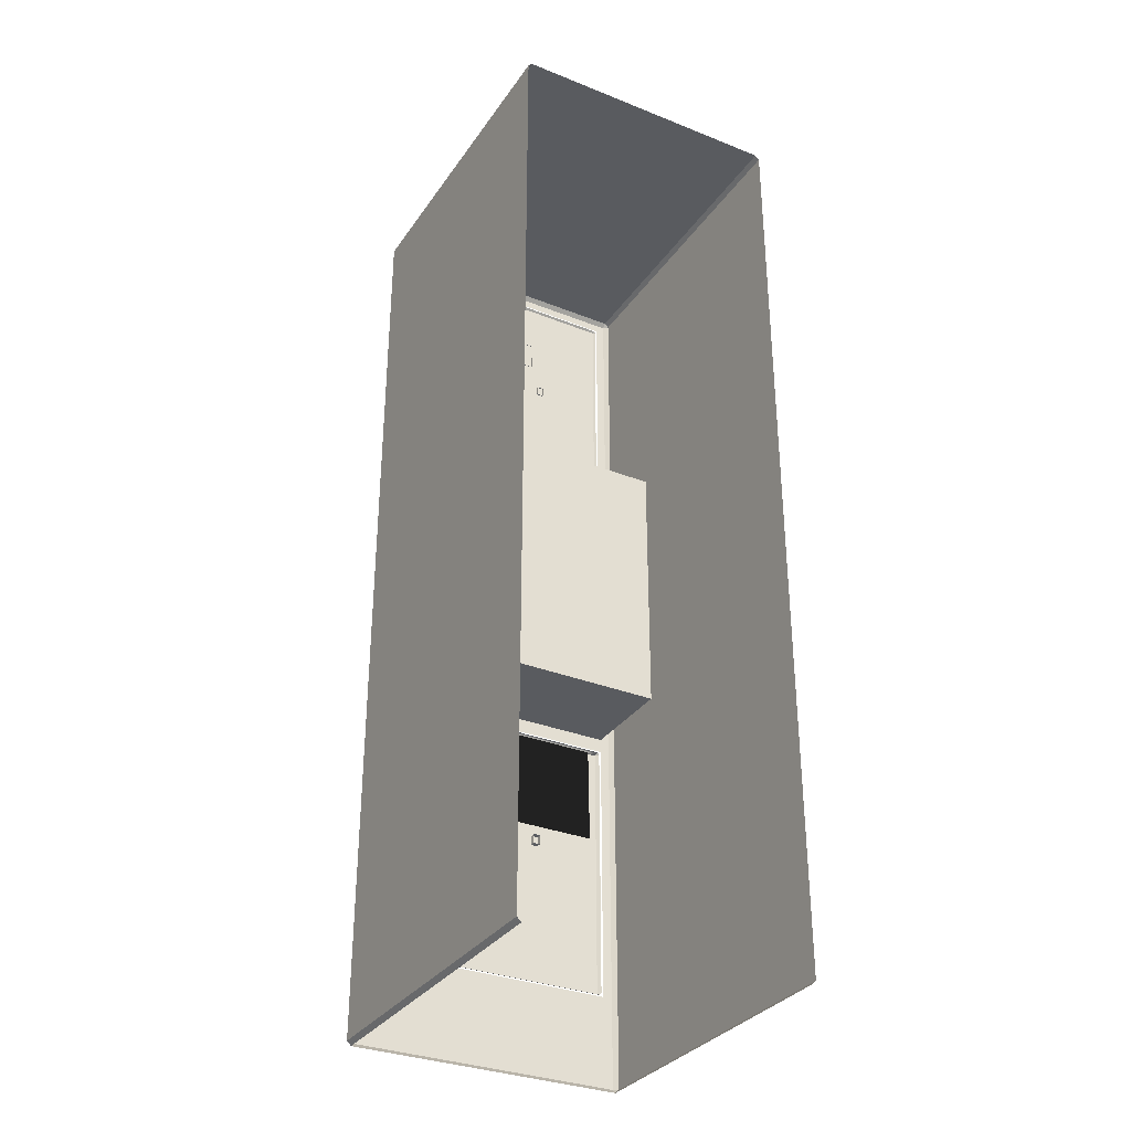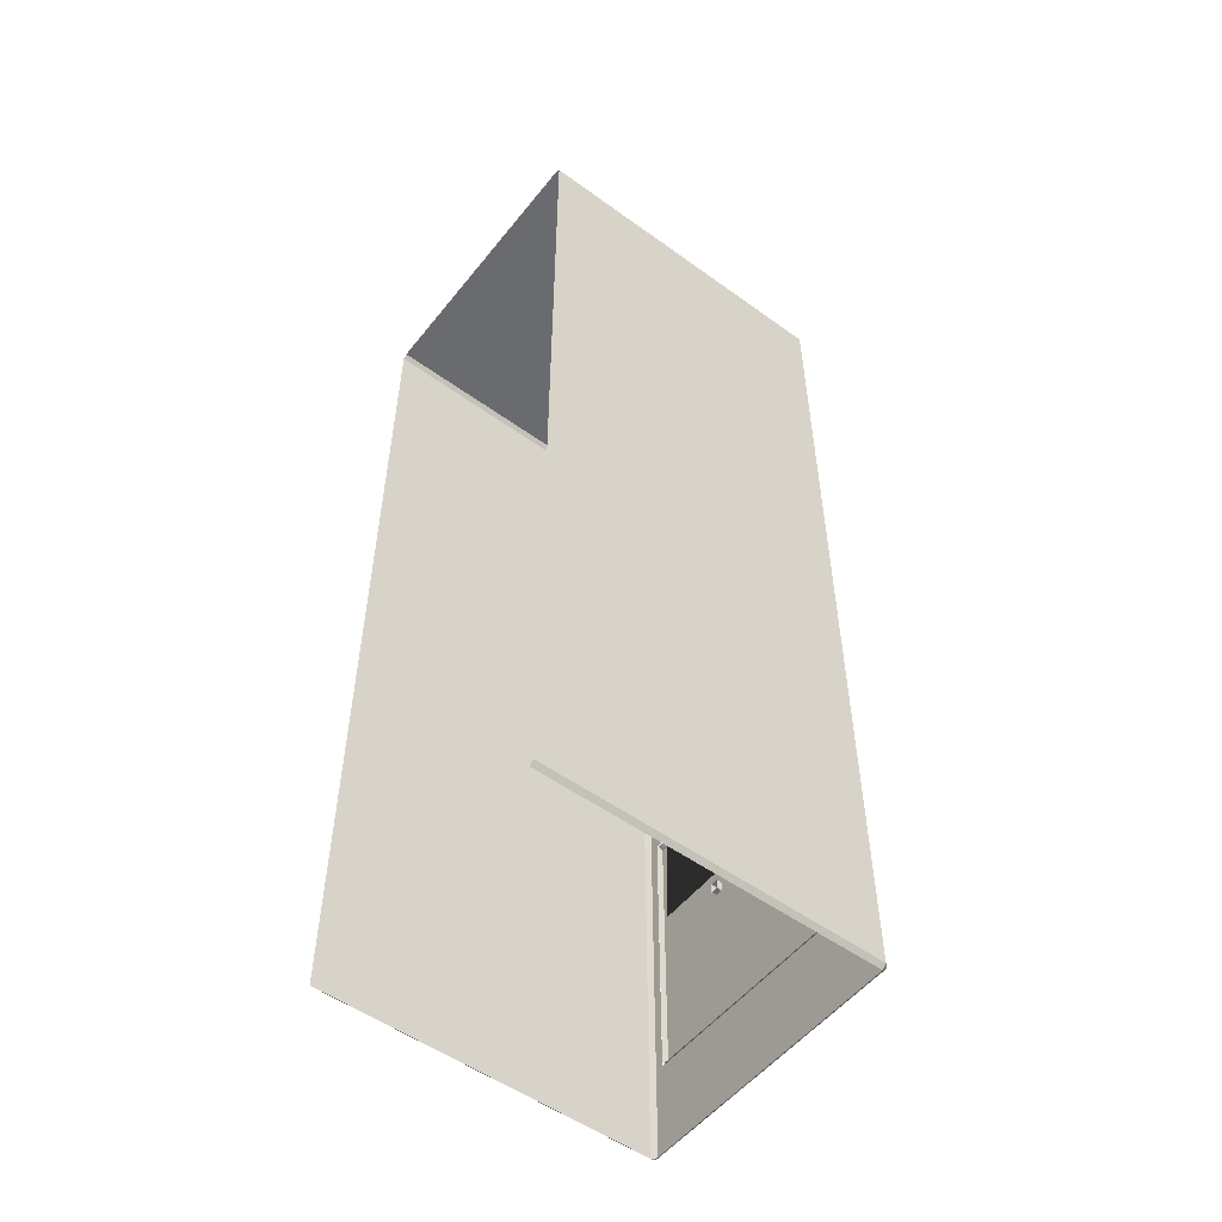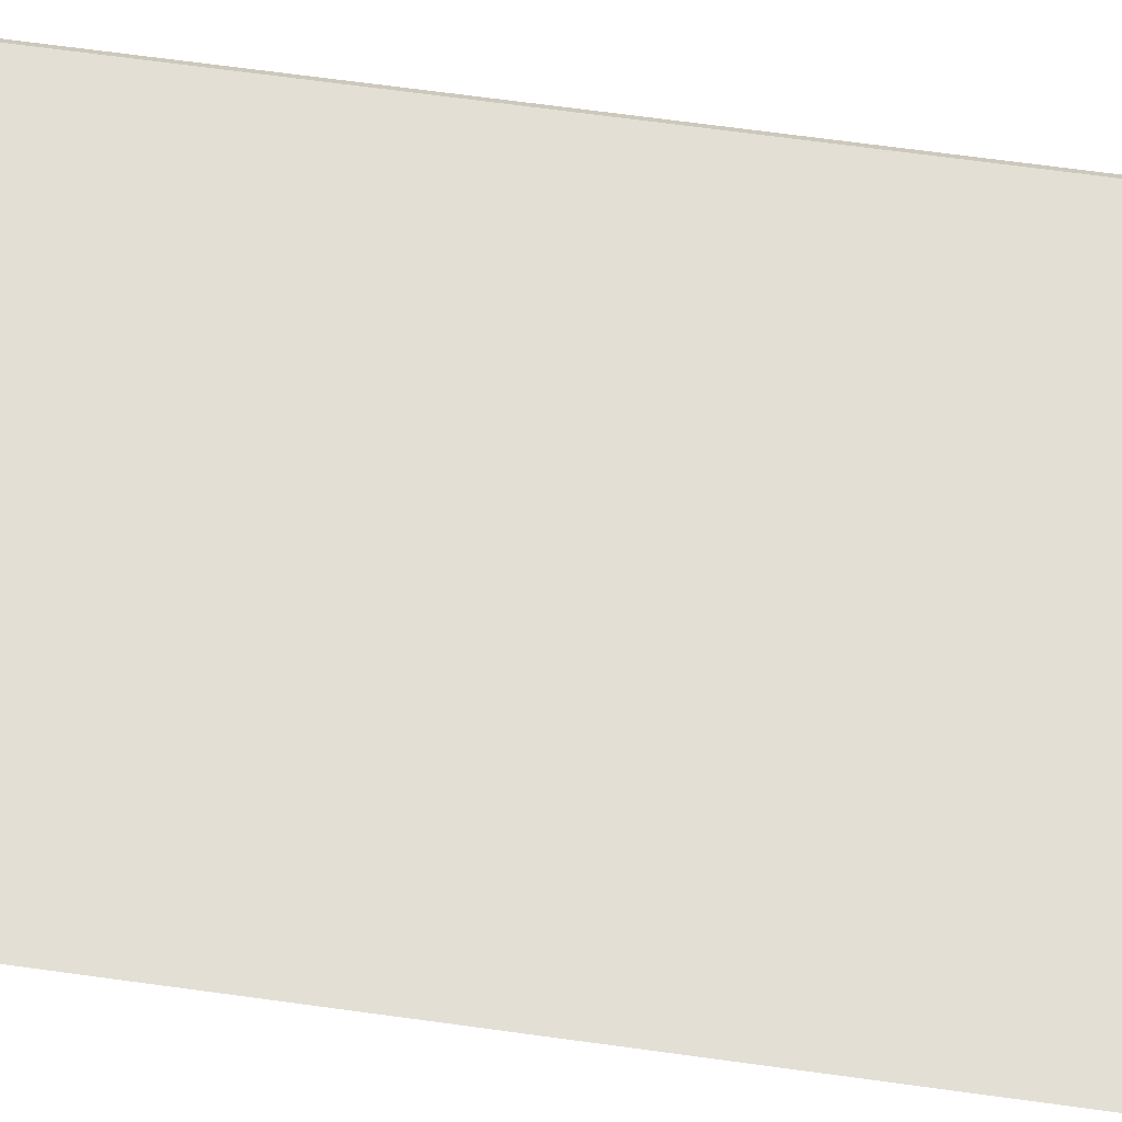
<metadata>
{"format":"obj","ext":"obj","renderer":"f3d","projection":"perspective","resolution":1024,"background":"white","views":[{"elev":-32.5,"azim":-119.0,"up":"+Y"},{"elev":-53.3,"azim":-37.7,"up":"+Y"},{"elev":66.3,"azim":-82.1,"up":"+Z"}]}
</metadata>
<code>
g default
v 0 0.02472 -0.8291
v 0 0 -0.8044
v 1.94 0.02472 -0.8044
v 1.915 0 -0.8044
v 1.915 0.02472 -0.8291
v 0 0 0.8044
v 0 0.02472 0.8291
v 1.94 0.02472 0.8044
v 1.915 0.02472 0.8291
v 1.915 0 0.8044
v 0 5.516 -0.8044
v 0 5.491 -0.8291
v 1.915 5.491 -0.8291
v 1.915 5.516 -0.8044
v 1.94 5.491 -0.8044
v 0 5.491 0.8291
v 0 5.516 0.8044
v 0 2.17 -0.8291
v 1.94 5.491 0.8044
v 1.915 5.516 0.8044
v 1.915 5.491 0.8291
v 1.915 2.17 -0.8291
v 1.94 0.559 0.7488
v 1.94 0.559 -0.7554
v 1.94 2.17 -0.8044
v 0 2.17 0.8291
v 1.94 2.13 -0.7554
v 0 3.825 -0.8291
v 1.915 2.17 0.8291
v 1.915 3.825 -0.8291
v 1.94 2.13 0.7488
v 1.94 2.17 0.8044
v 1.94 2.215 0.7488
v 1.94 2.215 -0.7554
v 1.335 2.215 -0.7554
v 1.335 2.215 0.7488
v 1.94 3.786 -0.7554
v 1.335 3.786 -0.7554
v 1.94 3.825 -0.8044
v 0 3.825 0.8291
v 1.335 3.786 0.7488
v 1.915 3.825 0.8291
v 1.94 3.786 0.7488
v 1.94 3.871 0.7488
v 1.94 3.871 -0.7554
v 1.94 5.442 -0.7554
v 1.94 3.825 0.8044
v 1.94 5.442 0.7488
v 1.948 4.937 0.2395
v 1.948 4.939 0.2434
v 1.966 4.939 0.2395
v 1.965 4.939 0.2434
v 1.965 4.937 0.2395
v 1.948 5.114 0.2434
v 1.948 5.115 0.2395
v 1.965 5.115 0.2395
v 1.965 5.114 0.2434
v 1.966 5.114 0.2395
v 1.948 5.115 -0.2461
v 1.948 5.114 -0.25
v 1.965 5.114 -0.25
v 1.965 5.115 -0.2461
v 1.966 5.114 -0.2461
v 1.948 4.939 -0.25
v 1.948 4.937 -0.2461
v 1.965 4.937 -0.2461
v 1.965 4.939 -0.25
v 1.966 4.939 -0.2461
v 2.038 4.728 0.322
v 2.036 4.724 0.3181
v 2.011 4.724 0.3247
v 2.012 4.728 0.3291
v 2.012 4.778 0.3291
v 2.011 4.783 0.3247
v 2.038 4.778 0.322
v 2.036 4.783 0.3181
v 2.058 4.728 0.3027
v 2.054 4.724 0.3003
v 2.058 4.778 0.3027
v 2.054 4.783 0.3003
v 2.064 4.728 0.2761
v 2.061 4.724 0.2756
v 2.061 4.783 0.2756
v 2.064 4.778 0.2761
v 2.038 4.778 -0.3127
v 2.036 4.783 -0.3088
v 2.011 4.783 -0.3154
v 2.012 4.778 -0.3198
v 2.012 4.728 -0.3198
v 2.011 4.724 -0.3154
v 2.038 4.728 -0.3127
v 2.036 4.724 -0.3088
v 2.058 4.778 -0.2932
v 2.054 4.783 -0.291
v 2.058 4.728 -0.2932
v 2.054 4.724 -0.291
v 2.064 4.778 -0.2668
v 2.061 4.783 -0.2664
v 2.061 4.724 -0.2664
v 2.064 4.728 -0.2668
v 2.012 4.778 -0.2463
v 2.016 4.783 -0.2485
v 2.023 4.783 -0.2205
v 2.019 4.778 -0.2197
v 2.019 4.728 -0.2197
v 2.023 4.724 -0.2205
v 2.012 4.728 -0.2463
v 2.016 4.724 -0.2485
v 1.993 4.778 -0.2656
v 1.995 4.783 -0.2695
v 1.993 4.728 -0.2656
v 1.995 4.724 -0.2695
v 1.966 4.778 -0.2727
v 1.967 4.783 -0.2771
v 1.967 4.724 -0.2771
v 1.966 4.728 -0.2727
v 1.993 4.778 0.2788
v 1.995 4.783 0.2827
v 1.967 4.783 0.2903
v 1.966 4.778 0.2859
v 1.966 4.728 0.2859
v 1.967 4.724 0.2903
v 1.993 4.728 0.2788
v 1.995 4.724 0.2827
v 2.012 4.778 0.2595
v 2.016 4.783 0.2617
v 2.012 4.728 0.2595
v 2.016 4.724 0.2617
v 2.019 4.778 0.2329
v 2.023 4.783 0.2336
v 2.023 4.724 0.2336
v 2.019 4.728 0.2329
v 1.943 4.728 0.3291
v 1.943 4.724 0.3247
v 1.943 4.724 0.2903
v 1.943 4.728 0.2859
v 1.943 4.783 -0.2771
v 1.943 4.778 -0.2727
v 1.943 4.728 -0.2727
v 1.943 4.724 -0.2771
v 1.943 4.778 -0.3198
v 1.943 4.783 -0.3154
v 1.943 4.724 -0.3154
v 1.943 4.728 -0.3198
v 1.943 4.778 0.2859
v 1.943 4.783 0.2903
v 1.943 4.783 0.3247
v 1.943 4.778 0.3291
v 1.949 3.385 0.2395
v 1.949 3.387 0.2434
v 1.968 3.387 0.2395
v 1.967 3.387 0.2434
v 1.967 3.385 0.2395
v 1.949 3.562 0.2434
v 1.949 3.563 0.2395
v 1.967 3.563 0.2395
v 1.967 3.562 0.2434
v 1.968 3.562 0.2395
v 1.949 3.563 -0.2461
v 1.949 3.562 -0.25
v 1.967 3.562 -0.25
v 1.967 3.563 -0.2461
v 1.968 3.562 -0.2461
v 1.949 3.387 -0.25
v 1.949 3.385 -0.2461
v 1.967 3.385 -0.2461
v 1.967 3.387 -0.25
v 1.968 3.387 -0.2461
v 2.045 3.201 0.322
v 2.043 3.197 0.3181
v 2.018 3.197 0.3247
v 2.019 3.201 0.3291
v 2.019 3.251 0.3291
v 2.018 3.255 0.3247
v 2.045 3.251 0.322
v 2.043 3.255 0.3181
v 2.064 3.201 0.3027
v 2.061 3.197 0.3003
v 2.064 3.251 0.3027
v 2.061 3.255 0.3003
v 2.071 3.201 0.2761
v 2.067 3.197 0.2756
v 2.067 3.255 0.2756
v 2.071 3.251 0.2761
v 2.045 3.251 -0.3127
v 2.043 3.255 -0.3088
v 2.018 3.255 -0.3154
v 2.019 3.251 -0.3198
v 2.019 3.201 -0.3198
v 2.018 3.197 -0.3154
v 2.045 3.201 -0.3127
v 2.043 3.197 -0.3088
v 2.064 3.251 -0.2932
v 2.061 3.255 -0.291
v 2.064 3.201 -0.2932
v 2.061 3.197 -0.291
v 2.071 3.251 -0.2668
v 2.067 3.255 -0.2664
v 2.067 3.197 -0.2664
v 2.071 3.201 -0.2668
v 2.019 3.251 -0.2463
v 2.022 3.255 -0.2485
v 2.03 3.255 -0.2205
v 2.026 3.251 -0.2197
v 2.026 3.201 -0.2197
v 2.03 3.197 -0.2205
v 2.019 3.201 -0.2463
v 2.022 3.197 -0.2485
v 1.999 3.251 -0.2656
v 2.001 3.255 -0.2695
v 1.999 3.201 -0.2656
v 2.001 3.197 -0.2695
v 1.973 3.251 -0.2727
v 1.974 3.255 -0.2771
v 1.974 3.197 -0.2771
v 1.973 3.201 -0.2727
v 1.999 3.251 0.2788
v 2.001 3.255 0.2827
v 1.974 3.255 0.2903
v 1.973 3.251 0.2859
v 1.973 3.201 0.2859
v 1.974 3.197 0.2903
v 1.999 3.201 0.2788
v 2.001 3.197 0.2827
v 2.019 3.251 0.2595
v 2.022 3.255 0.2617
v 2.019 3.201 0.2595
v 2.022 3.197 0.2617
v 2.026 3.251 0.2329
v 2.03 3.255 0.2336
v 2.03 3.197 0.2336
v 2.026 3.201 0.2329
v 1.95 3.201 0.3291
v 1.95 3.197 0.3247
v 1.95 3.197 0.2903
v 1.95 3.201 0.2859
v 1.95 3.255 -0.2771
v 1.95 3.251 -0.2727
v 1.95 3.201 -0.2727
v 1.95 3.197 -0.2771
v 1.95 3.251 -0.3198
v 1.95 3.255 -0.3154
v 1.95 3.197 -0.3154
v 1.95 3.201 -0.3198
v 1.95 3.251 0.2859
v 1.95 3.255 0.2903
v 1.95 3.255 0.3247
v 1.95 3.251 0.3291
v 1.965 1.596 0.2395
v 1.965 1.598 0.2434
v 1.984 1.598 0.2395
v 1.983 1.598 0.2434
v 1.983 1.596 0.2395
v 1.965 1.773 0.2434
v 1.965 1.774 0.2395
v 1.983 1.774 0.2395
v 1.983 1.773 0.2434
v 1.984 1.773 0.2395
v 1.965 1.774 -0.2461
v 1.965 1.773 -0.25
v 1.983 1.773 -0.25
v 1.983 1.774 -0.2461
v 1.984 1.773 -0.2461
v 1.965 1.598 -0.25
v 1.965 1.596 -0.2461
v 1.983 1.596 -0.2461
v 1.983 1.598 -0.25
v 1.984 1.598 -0.2461
v 2.048 1.422 0.322
v 2.046 1.417 0.3181
v 2.021 1.417 0.3247
v 2.022 1.422 0.3291
v 2.022 1.472 0.3291
v 2.021 1.476 0.3247
v 2.048 1.472 0.322
v 2.046 1.476 0.3181
v 2.068 1.422 0.3027
v 2.064 1.417 0.3003
v 2.068 1.472 0.3027
v 2.064 1.476 0.3003
v 2.075 1.422 0.2761
v 2.07 1.417 0.2756
v 2.07 1.476 0.2756
v 2.075 1.472 0.2761
v 2.048 1.472 -0.3127
v 2.046 1.476 -0.3088
v 2.021 1.476 -0.3154
v 2.022 1.472 -0.3198
v 2.022 1.422 -0.3198
v 2.021 1.417 -0.3154
v 2.048 1.422 -0.3127
v 2.046 1.417 -0.3088
v 2.068 1.472 -0.2932
v 2.064 1.476 -0.291
v 2.068 1.422 -0.2932
v 2.064 1.417 -0.291
v 2.075 1.472 -0.2668
v 2.07 1.476 -0.2664
v 2.07 1.417 -0.2664
v 2.075 1.422 -0.2668
v 2.022 1.472 -0.2463
v 2.026 1.476 -0.2485
v 2.034 1.476 -0.2205
v 2.029 1.472 -0.2197
v 2.029 1.422 -0.2197
v 2.034 1.417 -0.2205
v 2.022 1.422 -0.2463
v 2.026 1.417 -0.2485
v 2.003 1.472 -0.2656
v 2.005 1.476 -0.2695
v 2.003 1.422 -0.2656
v 2.005 1.417 -0.2695
v 1.976 1.472 -0.2727
v 1.977 1.476 -0.2771
v 1.977 1.417 -0.2771
v 1.976 1.422 -0.2727
v 2.003 1.472 0.2788
v 2.005 1.476 0.2827
v 1.977 1.476 0.2903
v 1.976 1.472 0.2859
v 1.976 1.422 0.2859
v 1.977 1.417 0.2903
v 2.003 1.422 0.2788
v 2.005 1.417 0.2827
v 2.022 1.472 0.2595
v 2.026 1.476 0.2617
v 2.022 1.422 0.2595
v 2.026 1.417 0.2617
v 2.029 1.472 0.2329
v 2.034 1.476 0.2336
v 2.034 1.417 0.2336
v 2.029 1.422 0.2329
v 1.936 1.422 0.3291
v 1.936 1.417 0.3247
v 1.936 1.417 0.2903
v 1.936 1.422 0.2859
v 1.936 1.476 -0.2771
v 1.936 1.472 -0.2727
v 1.936 1.422 -0.2727
v 1.936 1.417 -0.2771
v 1.936 1.472 -0.3198
v 1.936 1.476 -0.3154
v 1.936 1.417 -0.3154
v 1.936 1.422 -0.3198
v 1.936 1.472 0.2859
v 1.936 1.476 0.2903
v 1.936 1.476 0.3247
v 1.936 1.472 0.3291
v 1.335 2.223 -0.7478
v 1.335 2.223 0.7336
v 1.335 3.348 -0.7478
v 1.335 3.348 0.7336
v 1.951 3.348 -0.7478
v 1.951 3.348 0.7336
v 1.951 2.223 -0.7478
v 1.951 2.223 0.7336
v 1.927 3.348 -0.7478
v 1.927 3.348 0.7336
v 1.927 2.223 0.7336
v 1.927 2.223 -0.7478
v 1.359 3.348 -0.7214
v 1.359 3.348 0.7073
v 1.904 3.348 0.7073
v 1.904 3.348 -0.7214
v 1.359 2.508 -0.7214
v 1.359 2.508 0.7073
v 1.904 2.508 0.7073
v 1.904 2.508 -0.7214
v 1.927 3.768 -0.7478
v 1.93 3.775 -0.7451
v 1.937 3.778 -0.7383
v 1.937 3.778 0.7241
v 1.93 3.775 0.731
v 1.927 3.768 0.7336
v 1.941 3.778 0.7241
v 1.948 3.775 0.731
v 1.951 3.768 0.7336
v 1.941 3.778 -0.7383
v 1.948 3.775 -0.7451
v 1.951 3.768 -0.7478
v 1.95 3.89 0.7241
v 1.939 3.89 0.7356
v 1.939 3.879 0.7241
v 1.939 5.434 0.7241
v 1.939 5.422 0.7356
v 1.95 5.422 0.7241
v 1.939 5.422 -0.7537
v 1.939 5.434 -0.7422
v 1.95 5.422 -0.7422
v 1.939 3.879 -0.7422
v 1.939 3.89 -0.7537
v 1.95 3.89 -0.7422
v 1.968 0.5782 0.7241
v 1.939 0.5782 0.7356
v 1.939 0.5668 0.7241
v 1.939 2.122 0.7241
v 1.939 2.111 0.7356
v 1.968 2.111 0.7241
v 1.939 2.111 -0.7537
v 1.939 2.122 -0.7422
v 1.968 2.111 -0.7422
v 1.939 0.5668 -0.7422
v 1.939 0.5782 -0.7537
v 1.968 0.5782 -0.7422
v 1.957 2.122 0.663
v 1.949 2.111 0.663
v 1.949 2.111 -0.6811
v 1.957 2.122 -0.6811
v 1.942 1.539 0.663
v 1.934 1.528 0.663
v 1.934 1.528 -0.6811
v 1.942 1.539 -0.6811
g polySurface2595
f 3 4 5
f 8 9 10
f 13 14 15
f 2 1 5 4
f 19 20 21
f 18 22 5 1
f 8 10 4 3
f 7 6 10 9
f 3 5 22 25
f 7 9 29 26
f 28 30 22 18
f 9 8 32 29
f 33 34 35 36
f 34 37 38 35
f 30 39 25 22
f 35 38 41 36
f 26 29 42 40
f 12 13 30 28
f 43 33 36 41
f 29 32 47 42
f 13 15 39 30
f 12 11 14 13
f 40 42 21 16
f 17 20 14 11
f 19 21 42 47
f 20 19 15 14
f 17 16 21 20
f 31 32 8 23
f 23 8 3 24
f 24 3 25 27
f 32 31 25 34
f 31 27 25
f 34 33 32
f 47 32 33 43
f 39 47 43 37
f 34 25 39 37
f 47 39 45 44
f 48 19 47 44
f 15 19 48 46
f 39 15 46 45
f 41 38 37 43
f 50 49 53 52
f 51 53 66 68
f 52 51 58 57
f 55 54 57 56
f 56 58 63 62
f 60 59 62 61
f 61 63 68 67
f 65 64 67 66
f 50 52 57 54
f 55 56 62 59
f 60 61 67 64
f 65 66 53 49
f 51 68 63 58
f 51 52 53
f 56 57 58
f 61 62 63
f 66 67 68
f 69 70 78 77
f 70 69 72 71
f 71 72 133 134
f 73 74 147 148
f 74 73 75 76
f 76 75 79 80
f 77 78 82 81
f 80 79 84 83
f 81 82 99 100
f 83 84 97 98
f 85 86 94 93
f 86 85 88 87
f 87 88 141 142
f 89 90 143 144
f 90 89 91 92
f 92 91 95 96
f 93 94 98 97
f 96 95 100 99
f 101 102 110 109
f 102 101 104 103
f 103 104 129 130
f 105 106 131 132
f 106 105 107 108
f 108 107 111 112
f 109 110 114 113
f 112 111 116 115
f 113 114 137 138
f 115 116 139 140
f 117 118 126 125
f 118 117 120 119
f 119 120 145 146
f 121 122 135 136
f 122 121 123 124
f 124 123 127 128
f 125 126 130 129
f 128 127 132 131
f 72 69 75 73
f 69 77 79 75
f 77 81 84 79
f 88 85 91 89
f 85 93 95 91
f 93 97 100 95
f 104 101 107 105
f 101 109 111 107
f 109 113 116 111
f 120 117 123 121
f 117 125 127 123
f 125 129 132 127
f 100 97 84 81
f 104 105 132 129
f 122 71 134 135
f 116 113 138 139
f 114 87 142 137
f 89 144 141 88
f 120 121 136 145
f 73 148 133 72
f 74 119 146 147
f 83 98 103 130
f 90 115 140 143
f 131 106 99 82
f 98 94 102 103
f 94 86 110 102
f 86 87 114 110
f 90 92 112 115
f 92 96 108 112
f 96 99 106 108
f 74 76 118 119
f 76 80 126 118
f 80 83 130 126
f 82 78 128 131
f 78 70 124 128
f 70 71 122 124
f 150 149 153 152
f 151 153 166 168
f 152 151 158 157
f 155 154 157 156
f 156 158 163 162
f 160 159 162 161
f 161 163 168 167
f 165 164 167 166
f 150 152 157 154
f 155 156 162 159
f 160 161 167 164
f 165 166 153 149
f 151 168 163 158
f 151 152 153
f 156 157 158
f 161 162 163
f 166 167 168
f 169 170 178 177
f 170 169 172 171
f 171 172 233 234
f 173 174 247 248
f 174 173 175 176
f 176 175 179 180
f 177 178 182 181
f 180 179 184 183
f 181 182 199 200
f 183 184 197 198
f 185 186 194 193
f 186 185 188 187
f 187 188 241 242
f 189 190 243 244
f 190 189 191 192
f 192 191 195 196
f 193 194 198 197
f 196 195 200 199
f 201 202 210 209
f 202 201 204 203
f 203 204 229 230
f 205 206 231 232
f 206 205 207 208
f 208 207 211 212
f 209 210 214 213
f 212 211 216 215
f 213 214 237 238
f 215 216 239 240
f 217 218 226 225
f 218 217 220 219
f 219 220 245 246
f 221 222 235 236
f 222 221 223 224
f 224 223 227 228
f 225 226 230 229
f 228 227 232 231
f 172 169 175 173
f 169 177 179 175
f 177 181 184 179
f 188 185 191 189
f 185 193 195 191
f 193 197 200 195
f 204 201 207 205
f 201 209 211 207
f 209 213 216 211
f 220 217 223 221
f 217 225 227 223
f 225 229 232 227
f 200 197 184 181
f 204 205 232 229
f 222 171 234 235
f 216 213 238 239
f 214 187 242 237
f 189 244 241 188
f 220 221 236 245
f 173 248 233 172
f 174 219 246 247
f 183 198 203 230
f 190 215 240 243
f 231 206 199 182
f 198 194 202 203
f 194 186 210 202
f 186 187 214 210
f 190 192 212 215
f 192 196 208 212
f 196 199 206 208
f 174 176 218 219
f 176 180 226 218
f 180 183 230 226
f 182 178 228 231
f 178 170 224 228
f 170 171 222 224
f 250 249 253 252
f 251 253 266 268
f 252 251 258 257
f 255 254 257 256
f 256 258 263 262
f 260 259 262 261
f 261 263 268 267
f 265 264 267 266
f 250 252 257 254
f 255 256 262 259
f 260 261 267 264
f 265 266 253 249
f 251 268 263 258
f 251 252 253
f 256 257 258
f 261 262 263
f 266 267 268
f 269 270 278 277
f 270 269 272 271
f 271 272 333 334
f 273 274 347 348
f 274 273 275 276
f 276 275 279 280
f 277 278 282 281
f 280 279 284 283
f 281 282 299 300
f 283 284 297 298
f 285 286 294 293
f 286 285 288 287
f 287 288 341 342
f 289 290 343 344
f 290 289 291 292
f 292 291 295 296
f 293 294 298 297
f 296 295 300 299
f 301 302 310 309
f 302 301 304 303
f 303 304 329 330
f 305 306 331 332
f 306 305 307 308
f 308 307 311 312
f 309 310 314 313
f 312 311 316 315
f 313 314 337 338
f 315 316 339 340
f 317 318 326 325
f 318 317 320 319
f 319 320 345 346
f 321 322 335 336
f 322 321 323 324
f 324 323 327 328
f 325 326 330 329
f 328 327 332 331
f 272 269 275 273
f 269 277 279 275
f 277 281 284 279
f 288 285 291 289
f 285 293 295 291
f 293 297 300 295
f 304 301 307 305
f 301 309 311 307
f 309 313 316 311
f 320 317 323 321
f 317 325 327 323
f 325 329 332 327
f 300 297 284 281
f 304 305 332 329
f 322 271 334 335
f 316 313 338 339
f 314 287 342 337
f 289 344 341 288
f 320 321 336 345
f 273 348 333 272
f 274 319 346 347
f 283 298 303 330
f 290 315 340 343
f 331 306 299 282
f 298 294 302 303
f 294 286 310 302
f 286 287 314 310
f 290 292 312 315
f 292 296 308 312
f 296 299 306 308
f 274 276 318 319
f 276 280 326 318
f 280 283 330 326
f 282 278 328 331
f 278 270 324 328
f 270 271 322 324
f 353 354 356 355
f 355 356 359 360
f 358 359 356 354
f 355 360 357 353
f 365 366 367 368
f 350 359 358 352
f 357 360 349 351
f 351 352 362 361
f 352 358 363 362
f 358 357 364 363
f 357 351 361 364
f 361 362 366 365
f 362 363 367 366
f 363 364 368 367
f 364 361 365 368
f 371 370 373 372
f 370 369 374 373
f 371 372 375 378
f 357 358 374 369
f 358 354 377 374
f 354 353 380 377
f 353 357 369 380
f 372 373 376 375
f 373 374 377 376
f 375 376 379 378
f 376 377 380 379
f 369 370 379 380
f 370 371 378 379
f 381 383 390 392
f 382 381 386 385
f 384 386 389 388
f 387 389 392 391
f 381 392 389 386
f 381 382 383
f 384 385 386
f 387 388 389
f 390 391 392
f 393 395 402 404
f 394 393 398 397
f 409 410 411 412
f 399 401 404 403
f 393 404 401 398
f 393 394 395
f 396 397 398
f 399 400 401
f 402 403 404
f 396 398 406 405
f 398 401 407 406
f 401 400 408 407
f 400 396 405 408
f 405 406 410 409
f 406 407 411 410
f 407 408 412 411
f 408 405 409 412

</code>
